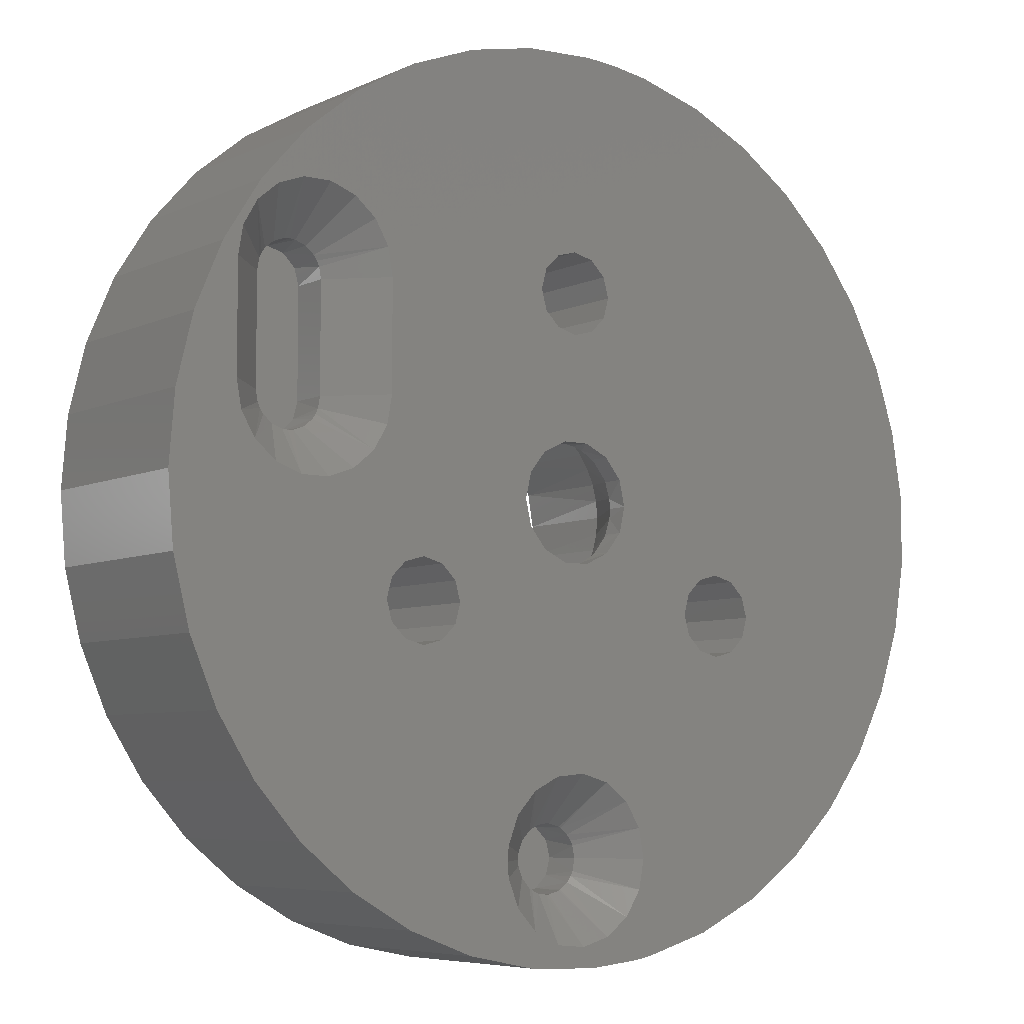
<metadata>
{"format":"stl","ext":"stl","renderer":"f3d","projection":"perspective","resolution":1024,"background":"white","views":[{"elev":-6.3,"azim":-36.6,"up":"+Y"}]}
</metadata>
<code>
# stl→obj: 397 verts, 814 faces
v 17.66 -21.92 20.19
v 17.67 -22.05 20.19
v 17.66 -21.92 20.57
v 17.67 -22.05 20.57
v 18.07 -22.1 20.19
v 18.08 -22.07 20.19
v 17.7 -22.17 20.19
v 17.7 -22.17 20.57
v 17.93 -21.97 20.57
v 17.93 -22.03 20.57
v 18.15 -21.97 20.57
v 18.15 -22.03 20.57
v 18.34 -21.97 20.57
v 18.34 -22.03 20.57
v 18.4 -22 20.57
v 18.45 -22.02 20.57
v 17.67 -21.79 20.57
v 17.79 -21.81 20.57
v 17.81 -21.86 20.57
v 17.67 -21.79 20.19
v 18.11 -22.04 20.19
v 17.93 -22.28 20.57
v 18.08 -22.14 20.57
v 18.11 -22.17 20.57
v 18.08 -22.07 20.57
v 18.07 -22.1 20.57
v 18.08 -22.14 20.19
v 17.75 -22.29 20.19
v 17.75 -22.29 20.57
v 17.7 -21.66 20.57
v 17.78 -21.76 20.57
v 17.7 -21.66 20.19
v 17.88 -21.79 20.48
v 17.88 -21.8 20.48
v 17.87 -21.78 20.48
v 17.96 -21.91 20.57
v 17.9 -21.91 20.57
v 17.94 -21.82 20.48
v 17.96 -21.81 20.48
v 17.85 -21.89 20.57
v 17.92 -21.82 20.48
v 17.93 -21.82 20.48
v 17.9 -21.81 20.48
v 18.11 -22.04 20.57
v 18.41 -21.58 20.19
v 18.4 -21.54 20.19
v 17.82 -22.4 20.57
v 17.91 -22.5 20.57
v 18.11 -22.17 20.19
v 17.82 -22.4 20.19
v 17.91 -22.5 20.19
v 17.78 -21.71 20.57
v 17.87 -21.76 20.48
v 17.75 -21.54 20.57
v 17.75 -21.54 20.19
v 18 -21.89 20.57
v 17.98 -21.8 20.48
v 18.04 -21.86 20.57
v 17.98 -21.79 20.48
v 17.88 -21.79 20.41
v 17.9 -21.81 20.41
v 17.87 -21.76 20.41
v 17.93 -21.82 20.41
v 17.96 -21.81 20.41
v 18.15 -22.03 20.19
v 17.82 -21.43 20.19
v 17.91 -21.33 20.19
v 18.18 -22.04 20.19
v 18.29 -21.89 20.19
v 18.31 -21.83 20.19
v 18.34 -21.78 20.19
v 18.18 -22.04 20.57
v 18.4 -21.54 20.57
v 18.41 -21.58 20.57
v 18.43 -21.61 20.19
v 18.43 -21.61 20.57
v 18.46 -21.73 20.19
v 18.52 -21.73 20.19
v 18.29 -21.86 20.39
v 18.31 -21.83 20.39
v 18.29 -21.95 20.19
v 18.28 -21.92 20.39
v 18.29 -21.89 20.39
v 18.21 -22.07 20.19
v 18.4 -21.74 20.19
v 18.42 -21.73 20.39
v 18.46 -21.73 20.39
v 18.37 -21.76 20.39
v 18.4 -21.74 20.39
v 18.32 -21.8 20.39
v 18.34 -21.78 20.39
v 18.21 -22.07 20.57
v 18.22 -22.1 20.57
v 18.15 -22.18 20.19
v 18.15 -22.18 20.57
v 18.01 -22.58 20.19
v 18.73 -22.14 20.19
v 18.12 -22.65 20.19
v 18.24 -22.7 20.19
v 17.78 -21.56 20.57
v 17.87 -21.56 20.48
v 17.79 -21.51 20.57
v 17.82 -21.43 20.57
v 17.81 -21.46 20.57
v 17.85 -21.43 20.57
v 17.99 -21.76 20.41
v 17.98 -21.79 20.41
v 17.87 -21.56 20.41
v 17.87 -21.54 20.48
v 18.07 -21.81 20.57
v 17.99 -21.78 20.48
v 17.99 -21.76 20.48
v 18.08 -21.76 20.57
v 18.08 -21.71 20.57
v 17.99 -21.56 20.48
v 18.08 -21.56 20.57
v 17.99 -21.54 20.48
v 18.07 -21.51 20.57
v 17.98 -21.53 20.48
v 17.98 -21.52 20.48
v 18.15 -21.71 20.57
v 18.34 -21.71 20.57
v 18.36 -21.92 20.57
v 18.37 -21.96 20.57
v 17.99 -21.56 20.41
v 18.41 -21.5 20.19
v 18.41 -21.5 20.57
v 18.49 -21.73 20.39
v 18.52 -21.73 20.39
v 18.24 -21.14 20.57
v 18.43 -21.48 20.57
v 18.37 -21.11 20.57
v 18.47 -21.47 20.57
v 18.5 -21.1 20.57
v 18.56 -21.11 20.57
v 18.12 -21.18 20.57
v 18.47 -21.62 20.19
v 18.47 -21.62 20.57
v 18.62 -21.8 20.19
v 18.51 -21.61 20.19
v 18.76 -22.04 20.19
v 18.8 -22.03 20.19
v 18.41 -21.82 20.52
v 18.44 -21.81 20.52
v 18.45 -21.81 20.52
v 18.48 -21.81 20.52
v 18.4 -21.83 20.52
v 18.38 -21.85 20.52
v 18.37 -21.87 20.52
v 18.37 -21.88 20.52
v 18.31 -22.01 20.19
v 18.29 -21.98 20.39
v 18.29 -21.95 20.39
v 18.22 -22.1 20.19
v 18.36 -21.92 20.52
v 17.91 -21.33 20.57
v 18.43 -21.48 20.19
v 18.01 -21.25 20.19
v 18.01 -21.25 20.57
v 18.12 -21.18 20.19
v 18.24 -21.14 20.19
v 18.37 -21.11 20.19
v 18.57 -21.76 20.19
v 18.55 -21.74 20.39
v 18.57 -21.76 20.39
v 18.5 -21.81 20.52
v 18.51 -21.82 20.52
v 18.6 -21.78 20.39
v 18.62 -21.8 20.39
v 18.51 -21.61 20.57
v 18.65 -21.86 20.19
v 18.64 -21.83 20.39
v 18.65 -21.86 20.39
v 18.4 -21.83 20.57
v 18.45 -21.81 20.57
v 18.5 -21.81 20.57
v 18.37 -21.87 20.57
v 18.37 -21.95 20.52
v 18.34 -22.05 20.19
v 18.32 -22.03 20.39
v 18.31 -22.01 20.39
v 18.4 -22.09 20.19
v 18.46 -22.1 20.19
v 18.01 -22.58 20.57
v 18.18 -22.17 20.19
v 18.18 -22.17 20.57
v 18.72 -22.1 20.19
v 18.21 -22.14 20.19
v 18.12 -22.65 20.57
v 18.15 -22.28 20.57
v 18.32 -22.54 20.57
v 18.32 -22.57 20.57
v 17.98 -21.53 20.41
v 17.9 -21.51 20.41
v 17.93 -21.5 20.41
v 17.88 -21.53 20.41
v 17.88 -21.53 20.48
v 18.37 -21.96 20.52
v 18.41 -22.01 20.52
v 18.44 -22.02 20.52
v 18.38 -21.98 20.52
v 18.4 -22 20.52
v 18 -21.43 20.57
v 17.96 -21.41 20.57
v 18.56 -21.71 20.57
v 18.54 -21.83 20.57
v 18.57 -21.87 20.57
v 17.88 -21.52 20.48
v 17.9 -21.41 20.57
v 17.9 -21.51 20.48
v 18.47 -21.47 20.19
v 18.54 -21.83 20.52
v 18.55 -21.84 20.52
v 18.5 -21.1 20.19
v 18.54 -21.58 20.19
v 18.54 -21.58 20.57
v 18.83 -22.04 20.19
v 18.57 -21.86 20.52
v 18.8 -22.03 20.57
v 18.76 -22.04 20.57
v 18.73 -22.07 20.19
v 18.73 -22.07 20.57
v 18.65 -21.98 20.19
v 18.62 -22.03 20.19
v 18.66 -21.92 20.19
v 18.66 -21.89 20.39
v 18.66 -21.92 20.39
v 18.57 -21.87 20.52
v 18.58 -21.9 20.52
v 18.21 -22.14 20.57
v 18.34 -22.28 20.57
v 18.5 -22.02 20.57
v 18.56 -22.03 20.57
v 18.48 -22.03 20.52
v 18.5 -22.02 20.52
v 18.37 -22.07 20.39
v 18.34 -22.05 20.39
v 18.24 -22.7 20.57
v 18.34 -22.62 20.57
v 18.41 -22.55 20.48
v 18.42 -22.57 20.48
v 18.32 -22.51 20.57
v 18.41 -22.54 20.48
v 18.34 -22.46 20.57
v 18.41 -22.53 20.48
v 18.38 -22.42 20.57
v 18.43 -22.4 20.57
v 17.93 -21.5 20.48
v 17.92 -21.5 20.48
v 17.94 -21.5 20.48
v 18.04 -21.46 20.57
v 17.96 -21.51 20.48
v 18.51 -21.48 20.57
v 18.51 -21.48 20.19
v 18.54 -21.5 20.57
v 18.55 -21.54 20.57
v 18.63 -21.12 20.19
v 18.76 -21.16 20.19
v 18.88 -21.21 20.19
v 18.72 -22.1 20.57
v 18.73 -22.14 20.57
v 18.76 -22.17 20.19
v 18.76 -22.17 20.57
v 18.37 -22.72 20.19
v 18.5 -22.73 20.19
v 18.57 -22.07 20.19
v 17.96 -21.51 20.41
v 18.37 -22.72 20.57
v 18.34 -22.71 20.57
v 18.5 -22.73 20.57
v 18.56 -22.71 20.57
v 18.6 -22.72 20.57
v 18.6 -22.71 20.57
v 18.63 -22.71 20.57
v 18.61 -22.6 20.57
v 18.76 -22.68 20.57
v 18.62 -22.54 20.57
v 18.61 -22.49 20.57
v 18.41 -22.54 20.41
v 18.42 -22.57 20.41
v 18.43 -22.59 20.48
v 18.42 -22.51 20.48
v 18.44 -22.49 20.48
v 18.43 -22.49 20.48
v 18.48 -22.39 20.57
v 18.45 -22.48 20.48
v 18.56 -22.28 20.57
v 18.54 -22.41 20.57
v 18.58 -22.44 20.57
v 18.42 -22.51 20.41
v 18.67 -22.03 20.57
v 18.8 -22.18 20.19
v 18.8 -22.18 20.57
v 18.63 -22.71 20.19
v 18.76 -22.68 20.19
v 18.67 -22.28 20.57
v 18.6 -22.28 20.57
v 18.6 -22.03 20.57
v 18.42 -22.1 20.39
v 18.4 -22.09 20.39
v 18.52 -22.1 20.19
v 18.49 -22.1 20.39
v 18.46 -22.1 20.39
v 18.55 -22.09 20.39
v 18.52 -22.1 20.39
v 18.6 -22.05 20.39
v 18.57 -22.07 20.39
v 18.64 -22.01 20.39
v 18.62 -22.03 20.39
v 18.54 -21.5 20.19
v 18.63 -21.12 20.57
v 18.6 -21.71 20.57
v 18.76 -21.16 20.57
v 18.88 -21.21 20.57
v 18.98 -21.29 20.57
v 18.98 -21.29 20.19
v 19.08 -21.38 20.57
v 19.08 -21.38 20.19
v 19.16 -21.48 20.57
v 19.16 -21.48 20.19
v 19.22 -21.6 20.57
v 19.22 -21.6 20.19
v 19.26 -21.72 20.57
v 19.26 -21.72 20.19
v 19.28 -21.85 20.57
v 19.28 -21.85 20.19
v 19.28 -21.98 20.57
v 19.28 -21.98 20.19
v 19.26 -22.11 20.57
v 19.26 -22.11 20.19
v 19.22 -22.23 20.57
v 19.22 -22.23 20.19
v 19.16 -22.35 20.57
v 19.16 -22.35 20.19
v 19.08 -22.45 20.57
v 19.08 -22.45 20.19
v 18.98 -22.55 20.57
v 18.98 -22.55 20.19
v 18.88 -22.62 20.57
v 18.88 -22.62 20.19
v 18.83 -22.17 20.19
v 18.83 -22.17 20.57
v 18.38 -22.66 20.57
v 18.44 -22.6 20.48
v 18.47 -22.54 20.41
v 18.44 -22.6 20.41
v 18.47 -22.6 20.41
v 18.44 -22.49 20.41
v 18.54 -22 20.57
v 18.51 -22.02 20.52
v 18.54 -22 20.52
v 18.57 -21.96 20.57
v 18.6 -21.97 20.57
v 18.55 -22 20.52
v 18.57 -21.97 20.52
v 18.48 -22.48 20.48
v 18.47 -22.48 20.48
v 18.5 -22.49 20.48
v 18.5 -22.48 20.48
v 18.52 -22.5 20.48
v 18.53 -22.52 20.48
v 18.52 -22.51 20.48
v 18.47 -22.48 20.41
v 18.55 -21.54 20.19
v 18.58 -21.92 20.57
v 18.67 -21.71 20.57
v 18.67 -21.97 20.57
v 18.45 -22.02 20.52
v 18.66 -21.95 20.39
v 18.65 -21.98 20.39
v 18.57 -21.96 20.52
v 18.83 -22.04 20.57
v 18.86 -22.07 20.57
v 18.87 -22.1 20.57
v 18.86 -22.14 20.57
v 18.86 -22.14 20.19
v 18.43 -22.69 20.57
v 18.45 -22.6 20.48
v 18.47 -22.6 20.48
v 18.48 -22.6 20.48
v 18.48 -22.69 20.57
v 18.54 -22.68 20.57
v 18.5 -22.6 20.48
v 18.58 -21.93 20.52
v 18.58 -21.92 20.52
v 18.58 -22.64 20.57
v 18.52 -22.58 20.48
v 18.52 -22.57 20.48
v 18.53 -22.56 20.48
v 18.5 -22.6 20.41
v 18.52 -22.57 20.41
v 18.5 -22.49 20.41
v 18.52 -22.51 20.41
v 18.53 -22.54 20.48
v 18.53 -22.54 20.41
v 18.86 -22.07 20.19
v 18.87 -22.1 20.19
f 1 2 3
f 2 4 3
f 2 1 5
f 1 6 5
f 7 2 5
f 2 7 4
f 7 8 4
f 3 4 9
f 4 10 9
f 9 10 11
f 10 12 11
f 11 12 13
f 12 14 13
f 13 14 15
f 14 16 15
f 17 3 18
f 3 19 18
f 3 17 1
f 17 20 1
f 1 20 6
f 20 21 6
f 4 8 10
f 8 22 10
f 10 22 23
f 22 24 23
f 5 6 25
f 26 5 25
f 5 26 27
f 26 23 27
f 5 27 7
f 27 28 7
f 7 28 8
f 28 29 8
f 30 17 31
f 17 18 31
f 17 30 20
f 30 32 20
f 18 19 33
f 19 34 33
f 31 18 35
f 18 33 35
f 36 37 9
f 37 3 9
f 37 36 38
f 36 39 38
f 40 37 41
f 37 42 41
f 37 40 3
f 40 19 3
f 19 40 43
f 40 41 43
f 6 21 44
f 25 6 44
f 20 32 45
f 32 46 45
f 8 29 22
f 29 47 22
f 22 47 48
f 27 23 49
f 23 24 49
f 27 49 50
f 49 51 50
f 25 44 10
f 44 12 10
f 10 12 12
f 12 14 12
f 26 25 10
f 23 26 10
f 50 28 27
f 28 50 29
f 50 47 29
f 52 31 53
f 31 35 53
f 31 52 30
f 52 54 30
f 30 54 32
f 54 55 32
f 56 36 9
f 36 56 39
f 56 57 39
f 58 56 11
f 56 9 11
f 56 58 57
f 58 59 57
f 33 34 60
f 34 61 60
f 35 33 60
f 53 35 62
f 35 60 62
f 43 41 61
f 41 63 61
f 34 43 61
f 43 34 19
f 41 42 63
f 42 38 63
f 63 38 64
f 38 39 64
f 64 39 57
f 38 42 37
f 65 21 20
f 21 65 12
f 44 21 12
f 32 55 46
f 55 66 46
f 46 66 67
f 68 65 69
f 65 20 69
f 69 20 70
f 20 71 70
f 65 68 72
f 12 65 72
f 45 46 73
f 74 45 73
f 45 74 75
f 74 76 75
f 45 75 77
f 75 78 77
f 69 70 79
f 70 80 79
f 81 69 82
f 69 83 82
f 69 81 68
f 81 84 68
f 77 85 45
f 85 20 45
f 85 77 86
f 77 87 86
f 71 85 88
f 85 89 88
f 85 71 20
f 70 71 90
f 71 91 90
f 12 72 14
f 72 92 14
f 14 92 93
f 50 51 47
f 51 48 47
f 49 24 94
f 24 95 94
f 49 94 96
f 94 97 96
f 96 97 98
f 97 99 98
f 100 52 101
f 52 53 101
f 52 100 54
f 100 102 54
f 54 102 103
f 102 104 103
f 103 104 105
f 101 53 62
f 54 103 55
f 103 66 55
f 60 61 63
f 62 60 106
f 60 64 106
f 106 64 107
f 108 62 106
f 62 108 101
f 108 109 101
f 110 58 11
f 58 110 111
f 110 112 111
f 113 110 11
f 110 113 112
f 113 114 112
f 112 114 115
f 114 116 115
f 115 116 117
f 116 118 117
f 117 118 119
f 118 120 119
f 114 113 121
f 113 11 121
f 121 11 122
f 11 13 122
f 122 13 123
f 13 124 123
f 57 59 107
f 59 111 107
f 107 111 106
f 111 112 106
f 106 112 125
f 112 115 125
f 125 115 117
f 63 64 60
f 107 64 57
f 126 46 67
f 46 126 127
f 73 46 127
f 68 84 92
f 72 68 92
f 77 78 128
f 78 129 128
f 73 127 130
f 127 131 130
f 130 131 132
f 131 133 132
f 132 133 134
f 133 135 134
f 74 73 122
f 73 130 122
f 122 130 136
f 75 76 137
f 76 138 137
f 75 137 139
f 137 140 139
f 139 140 141
f 140 142 141
f 76 74 122
f 88 89 143
f 89 144 143
f 91 88 143
f 88 91 71
f 86 87 145
f 87 146 145
f 89 86 144
f 86 145 144
f 86 89 85
f 90 91 147
f 91 143 147
f 80 90 148
f 90 147 148
f 90 80 70
f 79 80 149
f 80 148 149
f 83 79 150
f 79 149 150
f 79 83 69
f 151 81 152
f 81 153 152
f 81 151 84
f 151 154 84
f 82 83 155
f 83 150 155
f 153 82 155
f 82 153 81
f 102 100 101
f 101 109 102
f 109 104 102
f 156 103 105
f 103 156 66
f 156 67 66
f 127 126 131
f 126 157 131
f 158 67 159
f 67 156 159
f 67 158 126
f 158 160 126
f 126 160 157
f 160 161 157
f 157 161 162
f 163 78 75
f 78 163 164
f 163 165 164
f 128 87 77
f 87 128 146
f 128 166 146
f 128 129 166
f 129 167 166
f 130 132 161
f 132 162 161
f 136 130 160
f 130 161 160
f 138 76 122
f 139 163 75
f 163 139 168
f 139 169 168
f 137 138 140
f 138 170 140
f 171 139 141
f 139 171 172
f 171 173 172
f 143 144 174
f 144 175 174
f 147 143 174
f 144 145 175
f 145 146 175
f 175 146 176
f 146 166 176
f 176 166 167
f 92 84 93
f 84 154 93
f 150 149 177
f 149 148 177
f 177 148 174
f 148 147 174
f 155 150 123
f 150 177 123
f 152 153 178
f 153 155 178
f 179 151 180
f 151 181 180
f 151 179 154
f 179 182 154
f 154 182 183
f 181 152 178
f 152 181 151
f 178 155 123
f 95 24 22
f 96 51 49
f 51 96 48
f 96 184 48
f 94 95 185
f 95 186 185
f 94 185 187
f 185 188 187
f 187 188 154
f 96 98 184
f 98 189 184
f 48 184 190
f 184 189 190
f 190 189 191
f 189 192 191
f 186 95 190
f 95 22 190
f 190 22 48
f 106 125 108
f 125 193 108
f 108 193 194
f 193 195 194
f 196 108 194
f 108 196 109
f 196 197 109
f 111 59 58
f 123 124 178
f 124 198 178
f 123 177 122
f 177 174 122
f 122 174 175
f 15 16 199
f 16 200 199
f 124 15 201
f 15 202 201
f 15 124 13
f 159 136 158
f 136 160 158
f 136 159 203
f 159 204 203
f 170 138 205
f 138 122 205
f 205 122 175
f 175 176 205
f 176 206 205
f 205 206 207
f 116 114 121
f 118 116 136
f 116 121 136
f 136 121 122
f 105 104 208
f 104 197 208
f 159 156 204
f 156 209 204
f 209 105 210
f 105 208 210
f 105 209 156
f 109 197 104
f 131 157 133
f 157 211 133
f 211 157 162
f 164 129 78
f 129 164 167
f 164 212 167
f 164 165 212
f 165 213 212
f 132 134 162
f 134 214 162
f 140 170 215
f 170 216 215
f 140 215 142
f 215 217 142
f 168 169 213
f 169 218 213
f 165 168 213
f 168 165 163
f 141 142 219
f 220 141 219
f 141 220 221
f 220 222 221
f 141 221 223
f 221 224 223
f 225 171 141
f 171 225 226
f 225 227 226
f 172 169 139
f 169 172 218
f 172 228 218
f 172 173 228
f 173 229 228
f 93 154 230
f 154 188 230
f 93 230 231
f 230 186 231
f 231 186 190
f 232 16 233
f 16 14 233
f 233 14 231
f 14 93 231
f 16 232 234
f 232 235 234
f 178 198 181
f 198 180 181
f 182 179 236
f 179 237 236
f 237 180 201
f 180 198 201
f 180 237 179
f 186 230 188
f 185 186 188
f 238 189 99
f 189 98 99
f 189 238 192
f 238 239 192
f 191 192 240
f 192 241 240
f 242 191 243
f 191 240 243
f 191 242 190
f 242 231 190
f 244 242 245
f 242 243 245
f 242 244 231
f 244 246 231
f 231 246 247
f 208 197 196
f 210 208 194
f 208 196 194
f 204 209 248
f 209 249 248
f 203 204 250
f 204 248 250
f 210 194 249
f 194 195 249
f 249 195 248
f 195 250 248
f 210 249 209
f 251 203 252
f 203 250 252
f 203 251 136
f 251 118 136
f 133 211 253
f 211 254 253
f 133 253 135
f 253 255 135
f 135 255 256
f 162 214 211
f 214 257 211
f 211 257 254
f 257 258 254
f 254 258 259
f 187 97 94
f 97 187 260
f 261 97 260
f 97 261 262
f 261 263 262
f 97 262 264
f 262 265 264
f 221 187 224
f 187 266 224
f 187 221 222
f 260 187 222
f 193 125 117
f 267 193 120
f 193 119 120
f 193 267 195
f 192 239 241
f 239 241 241
f 264 99 97
f 99 264 238
f 264 268 238
f 238 268 269
f 268 270 269
f 269 270 271
f 270 272 271
f 271 272 273
f 272 274 273
f 273 274 275
f 274 276 275
f 275 276 277
f 276 278 277
f 243 240 279
f 240 280 279
f 245 243 279
f 240 241 280
f 241 241 280
f 280 241 281
f 246 244 282
f 244 282 282
f 247 246 283
f 246 284 283
f 285 247 286
f 247 283 286
f 247 285 287
f 285 288 287
f 287 288 289
f 282 245 290
f 245 279 290
f 245 282 244
f 252 250 267
f 250 195 267
f 117 119 193
f 252 267 120
f 252 120 251
f 120 118 251
f 260 222 291
f 222 220 291
f 291 220 219
f 261 260 291
f 264 265 268
f 265 270 268
f 262 263 292
f 263 293 292
f 262 292 294
f 292 295 294
f 263 261 296
f 261 291 296
f 296 291 297
f 291 298 297
f 297 298 287
f 298 233 287
f 287 233 231
f 183 182 299
f 182 300 299
f 301 183 302
f 183 303 302
f 183 301 187
f 301 266 187
f 266 301 304
f 301 305 304
f 224 266 306
f 266 307 306
f 223 224 308
f 224 309 308
f 253 254 255
f 254 310 255
f 134 135 214
f 135 257 214
f 311 135 312
f 135 205 312
f 312 205 207
f 135 311 257
f 311 313 257
f 257 313 258
f 313 314 258
f 258 314 259
f 314 315 259
f 259 315 316
f 315 317 316
f 316 317 318
f 317 319 318
f 318 319 320
f 319 321 320
f 320 321 322
f 321 323 322
f 322 323 324
f 323 325 324
f 324 325 326
f 325 327 326
f 326 327 328
f 327 329 328
f 328 329 330
f 329 331 330
f 330 331 332
f 331 333 332
f 332 333 334
f 333 335 334
f 334 335 336
f 335 337 336
f 336 337 338
f 337 339 338
f 338 339 340
f 339 276 340
f 340 276 295
f 276 274 295
f 295 274 294
f 274 272 294
f 294 272 265
f 272 270 265
f 310 254 259
f 294 265 262
f 293 263 296
f 292 293 341
f 293 342 341
f 292 341 340
f 341 338 340
f 343 239 269
f 239 238 269
f 239 343 281
f 343 344 281
f 279 280 345
f 280 346 345
f 345 346 347
f 290 279 345
f 346 280 281
f 282 282 290
f 284 282 348
f 282 290 348
f 282 284 246
f 348 290 345
f 349 232 233
f 232 349 350
f 349 351 350
f 352 349 353
f 349 233 353
f 353 233 298
f 349 352 354
f 352 355 354
f 288 285 356
f 285 357 356
f 289 288 358
f 288 359 358
f 289 278 287
f 278 297 287
f 278 289 360
f 289 358 360
f 277 278 361
f 278 362 361
f 283 284 348
f 286 283 348
f 357 286 363
f 286 348 363
f 286 357 285
f 201 202 237
f 202 236 237
f 201 198 124
f 199 200 300
f 200 299 300
f 202 199 236
f 199 300 236
f 199 202 15
f 206 176 167
f 216 170 205
f 256 255 310
f 364 256 310
f 256 364 216
f 364 215 216
f 256 216 205
f 207 206 218
f 206 213 218
f 365 207 229
f 207 228 229
f 207 365 312
f 365 353 312
f 312 353 366
f 353 367 366
f 366 367 325
f 367 327 325
f 368 200 16
f 200 368 299
f 368 303 299
f 234 235 305
f 235 304 305
f 368 234 303
f 234 302 303
f 234 368 16
f 305 302 234
f 302 305 301
f 299 303 183
f 307 304 350
f 304 235 350
f 304 307 266
f 306 307 351
f 307 350 351
f 309 306 354
f 306 351 354
f 306 309 224
f 225 223 369
f 223 370 369
f 223 225 141
f 308 309 355
f 309 354 355
f 370 308 371
f 308 355 371
f 308 370 223
f 219 142 372
f 142 217 372
f 219 372 327
f 372 373 327
f 327 373 329
f 373 374 329
f 329 374 331
f 374 375 331
f 331 375 333
f 375 342 333
f 333 342 296
f 342 293 296
f 340 295 292
f 341 342 376
f 342 375 376
f 341 376 336
f 376 334 336
f 276 339 296
f 339 337 296
f 296 337 335
f 335 333 296
f 377 343 269
f 343 377 378
f 377 379 378
f 281 241 239
f 281 344 346
f 344 378 346
f 346 378 347
f 378 379 347
f 347 379 380
f 381 377 269
f 377 381 379
f 381 380 379
f 382 381 271
f 381 269 271
f 381 382 383
f 382 383 383
f 313 311 366
f 311 312 366
f 314 313 366
f 364 310 318
f 310 316 318
f 259 316 310
f 167 212 206
f 212 213 206
f 215 364 324
f 364 322 324
f 218 228 207
f 352 365 384
f 365 385 384
f 365 352 353
f 385 229 226
f 229 173 226
f 229 385 365
f 378 344 343
f 386 382 271
f 382 386 387
f 386 388 387
f 275 386 273
f 386 271 273
f 386 275 388
f 275 389 388
f 383 380 381
f 380 383 347
f 383 390 347
f 383 383 390
f 383 387 390
f 390 387 391
f 387 388 391
f 391 388 389
f 236 300 182
f 350 235 232
f 354 351 349
f 369 370 384
f 370 371 384
f 227 369 384
f 369 227 225
f 371 355 352
f 384 371 352
f 363 348 345
f 356 357 363
f 359 356 392
f 356 363 392
f 356 359 288
f 358 359 392
f 360 358 392
f 362 360 393
f 360 392 393
f 360 362 278
f 361 362 393
f 275 277 394
f 277 361 394
f 394 361 395
f 361 393 395
f 392 363 345
f 347 390 345
f 390 391 345
f 345 391 395
f 387 383 382
f 393 392 345
f 395 391 389
f 395 393 345
f 394 395 389
f 396 217 328
f 217 215 328
f 328 215 326
f 215 324 326
f 217 396 373
f 372 217 373
f 328 330 397
f 330 332 397
f 397 332 376
f 332 334 376
f 318 320 364
f 320 322 364
f 384 385 227
f 385 226 227
f 325 323 366
f 323 321 366
f 366 321 319
f 315 314 366
f 317 315 366
f 319 317 366
f 226 173 171
f 394 389 275
f 336 338 341
f 376 375 397
f 375 374 397
f 397 396 328
f 396 397 374
f 373 396 374
f 287 231 247
f 183 187 154
f 256 205 135
f 353 298 367
f 298 291 367
f 367 291 327
f 291 219 327
f 296 297 276
f 297 278 276

</code>
